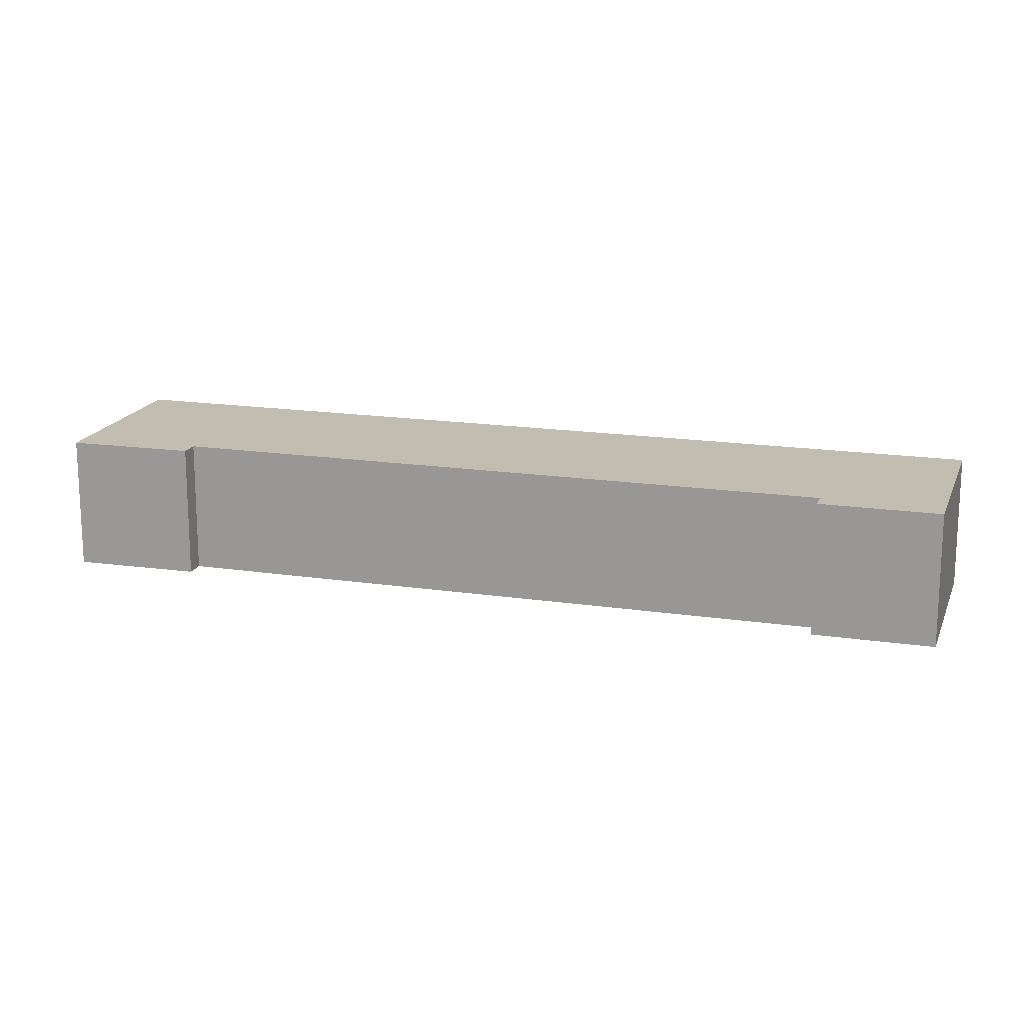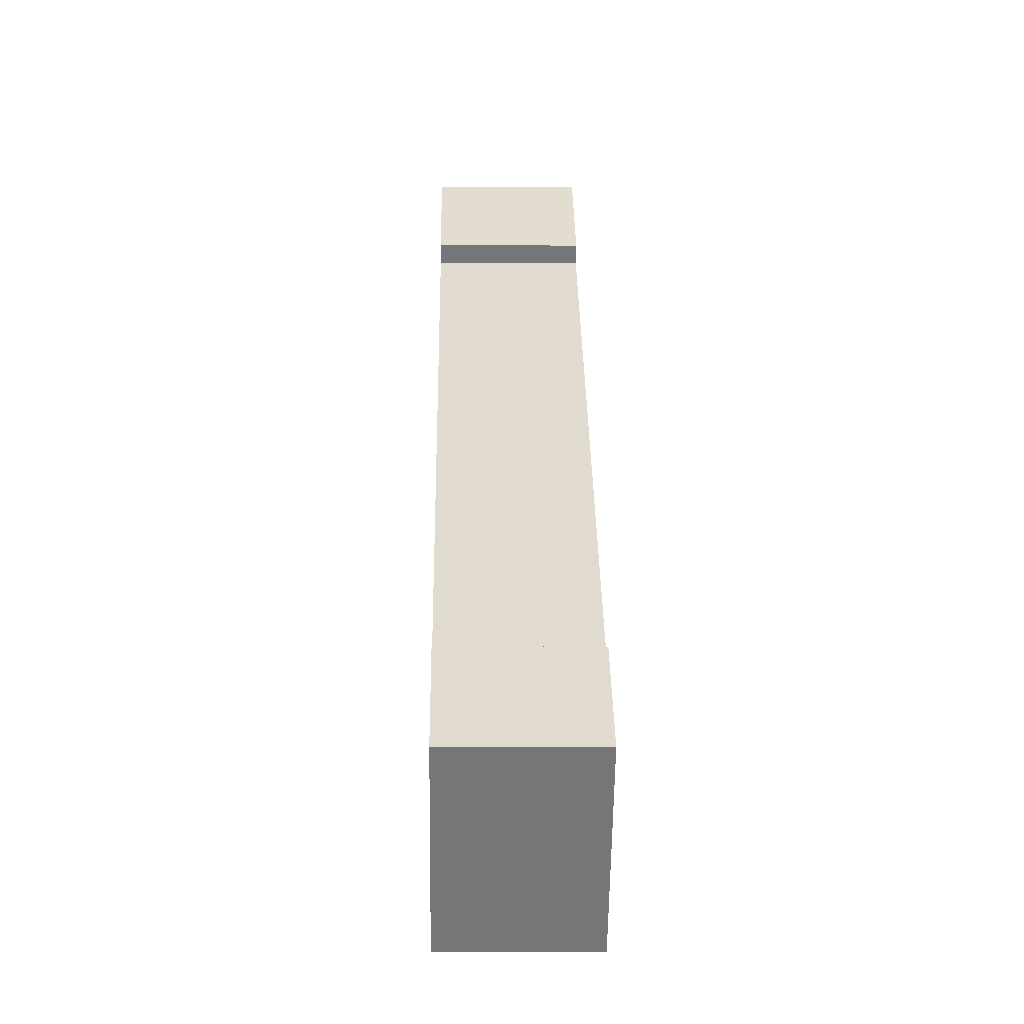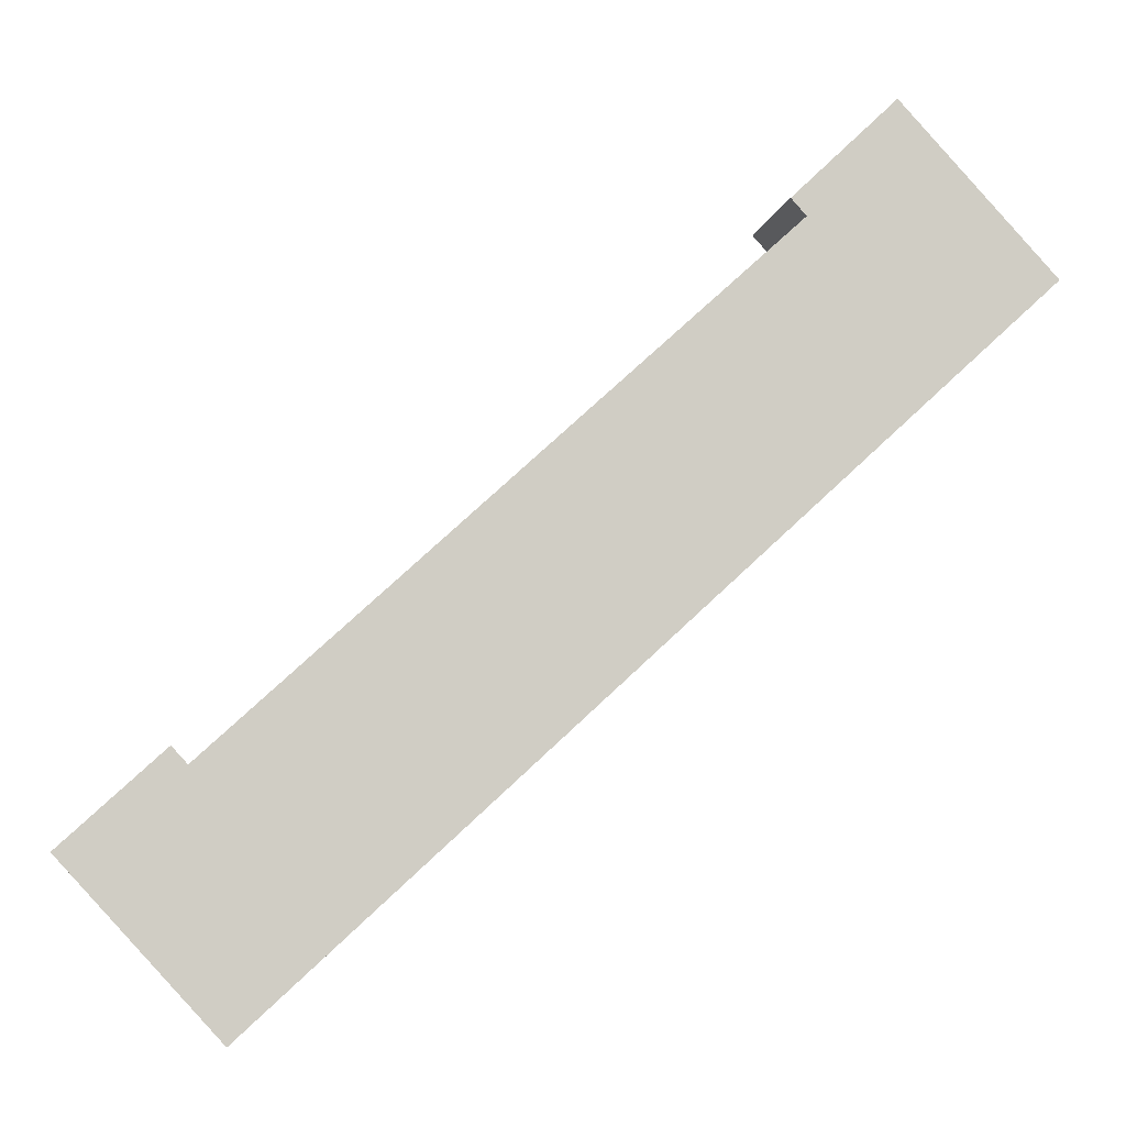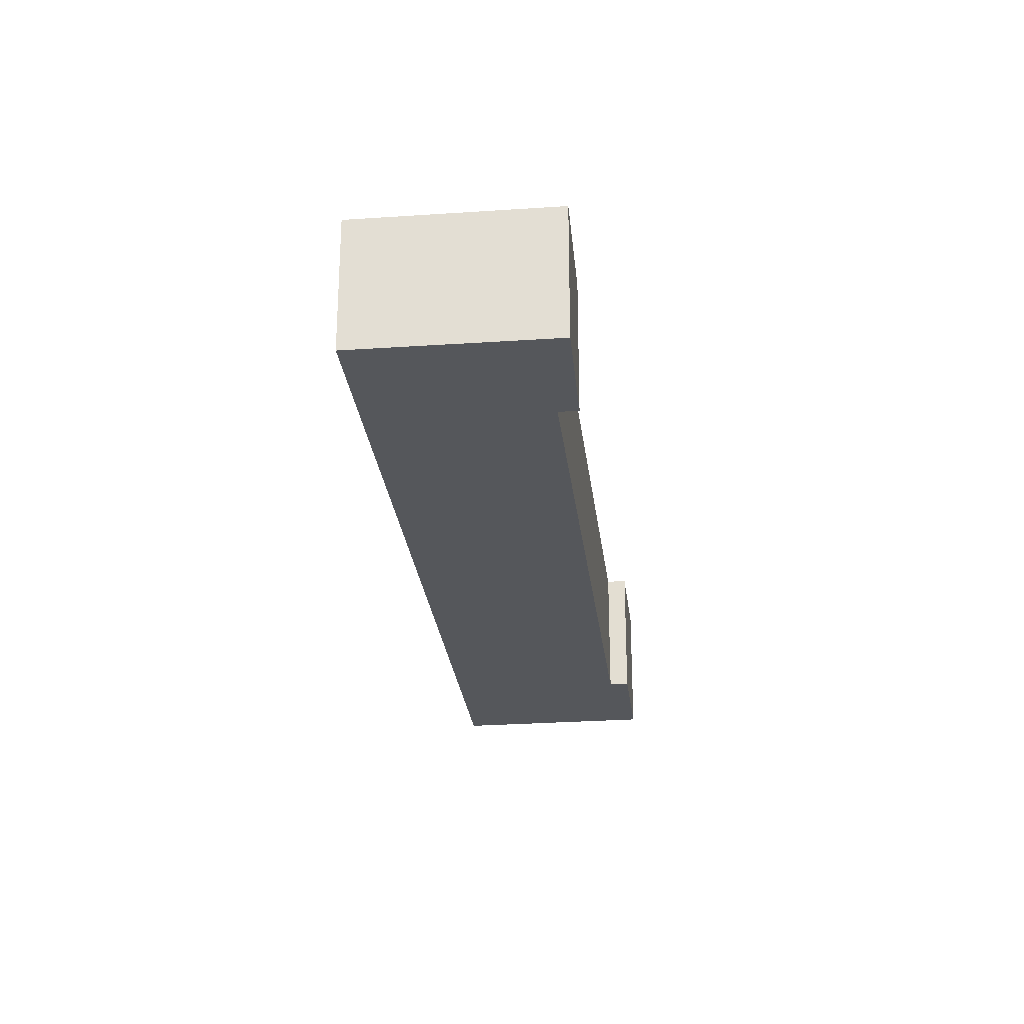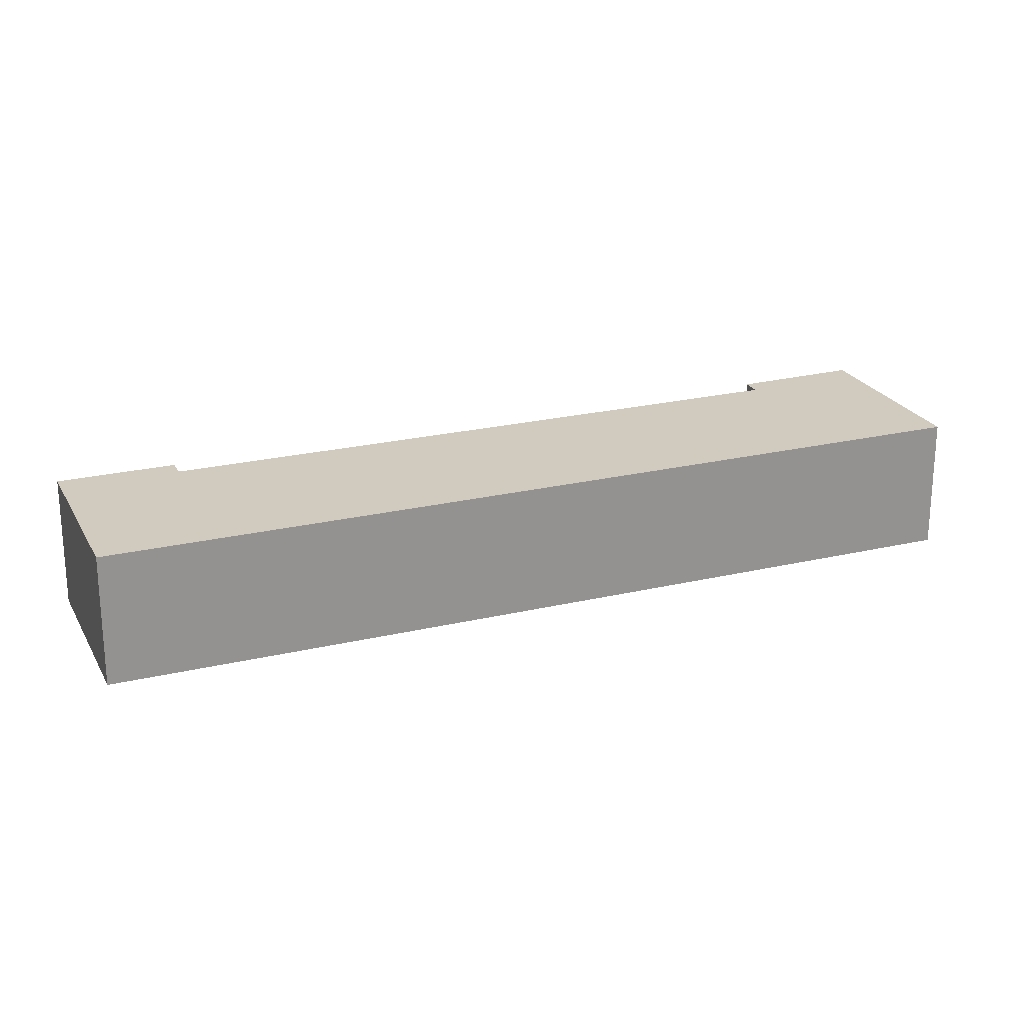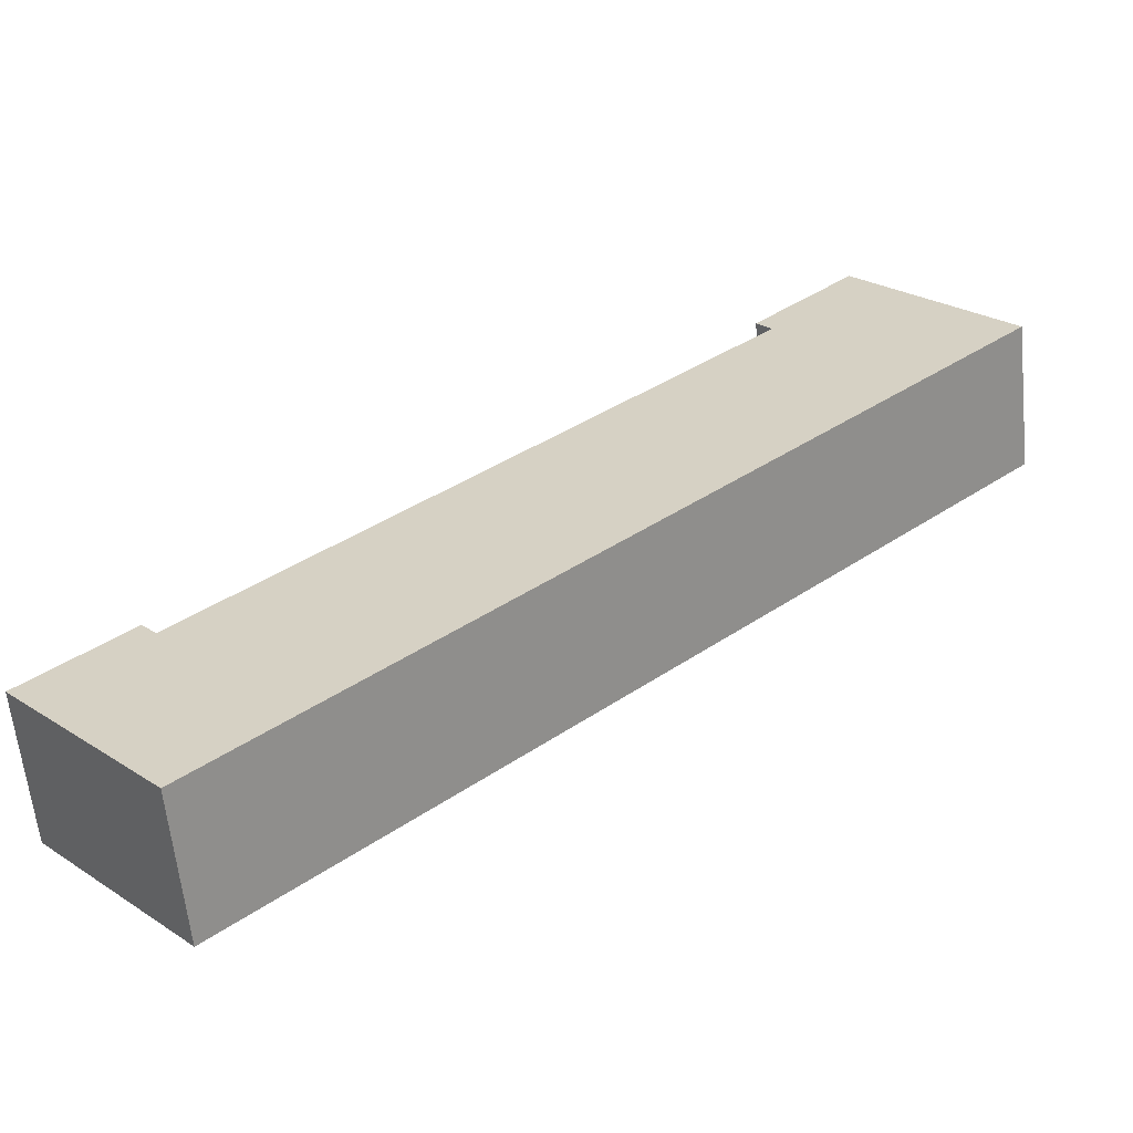
<metadata>
{"format":"obj","ext":"obj","renderer":"f3d","projection":"perspective","resolution":1024,"background":"white","views":[{"elev":17.0,"azim":59.1,"up":"+Y"},{"elev":-9.0,"azim":88.9,"up":"+Z"},{"elev":-6.2,"azim":170.6,"up":"+Z"},{"elev":-26.5,"azim":-41.1,"up":"+Y"},{"elev":23.3,"azim":-159.4,"up":"+Y"},{"elev":-61.1,"azim":-174.1,"up":"+Z"}]}
</metadata>
<code>
v  19.11 3.799 -17.49
v  20.4 3.799 -11
v  22.93 3.799 -13.3
v  20.02 3.799 -11.42
v  0 3.799 2.326e-16
v  6.074 3.799 1.286
v  3.865 3.799 4.168
v  6.452 3.799 1.701
v  20.4 6.736e-16 -11
v  22.93 8.146e-16 -13.3
v  3.865 -2.552e-16 4.168
v  6.452 -1.042e-16 1.701
v  6.074 -7.874e-17 1.286
v  20.02 6.99e-16 -11.42
v  19.11 1.071e-15 -17.49
v  0 0 0
g defaultobject
f 1 2 3
f 2 1 4
f 4 1 5
f 4 5 6
f 6 5 7
f 7 8 6
f 9 3 2
f 3 9 10
f 11 8 7
f 8 11 12
f 13 4 6
f 4 13 14
f 10 1 3
f 1 10 15
f 12 6 8
f 6 12 13
f 15 5 1
f 5 15 16
f 16 7 5
f 7 16 11
f 14 2 4
f 2 14 9
f 9 14 10
f 10 16 15
f 16 10 14
f 16 14 13
f 16 13 11
f 11 13 12

</code>
